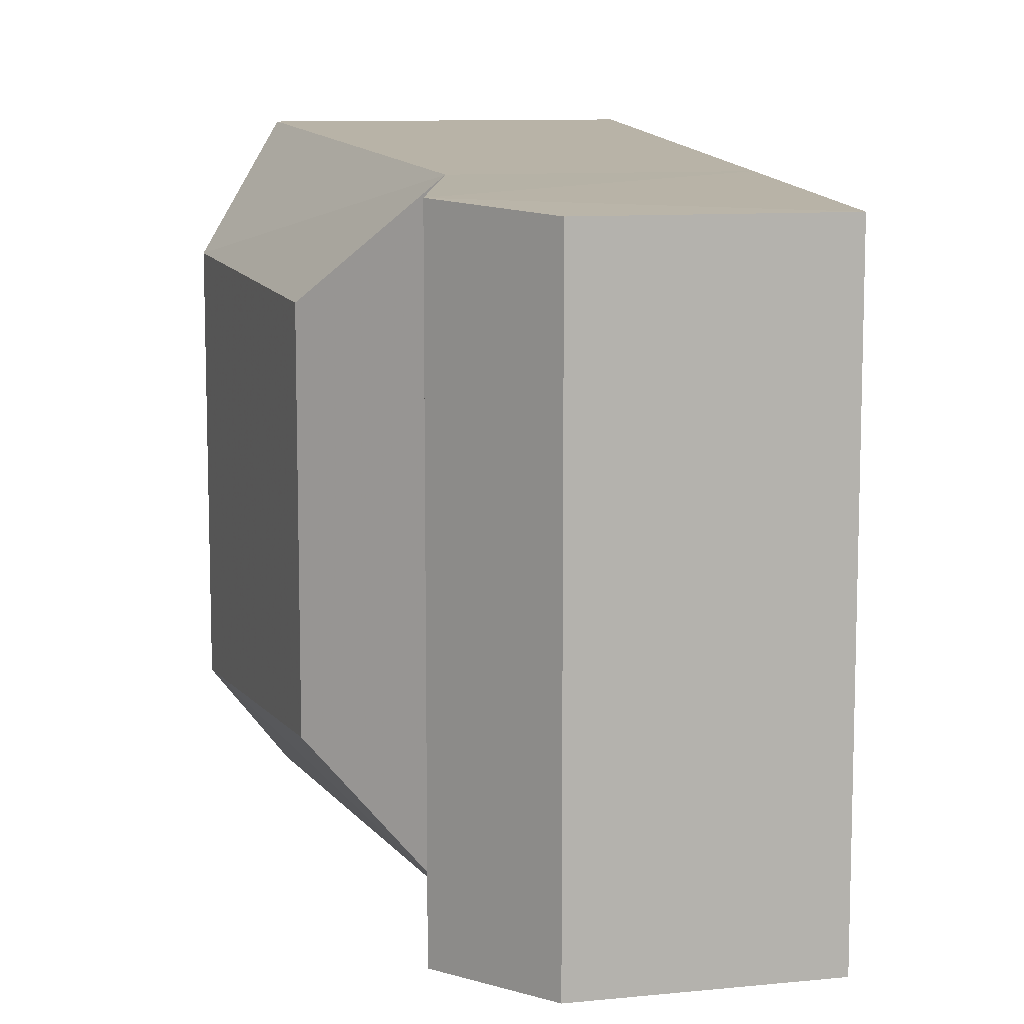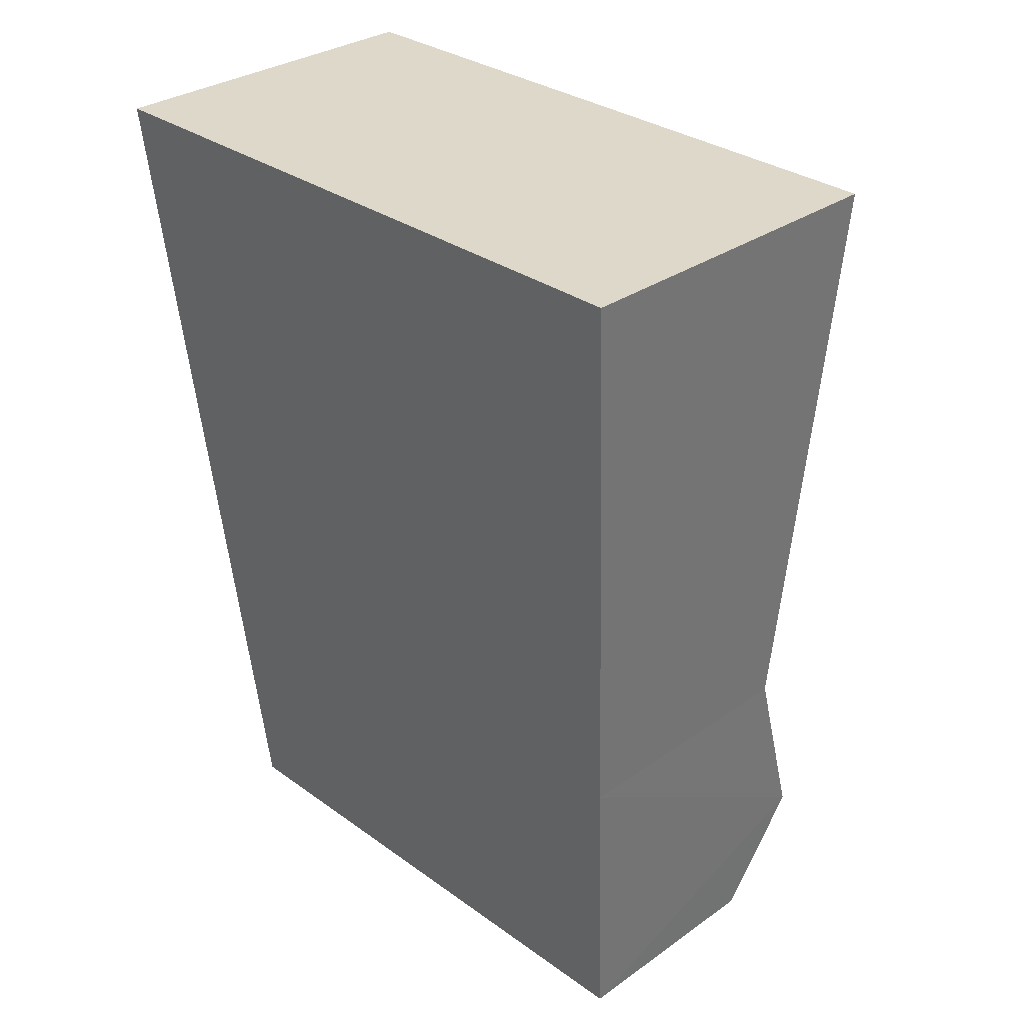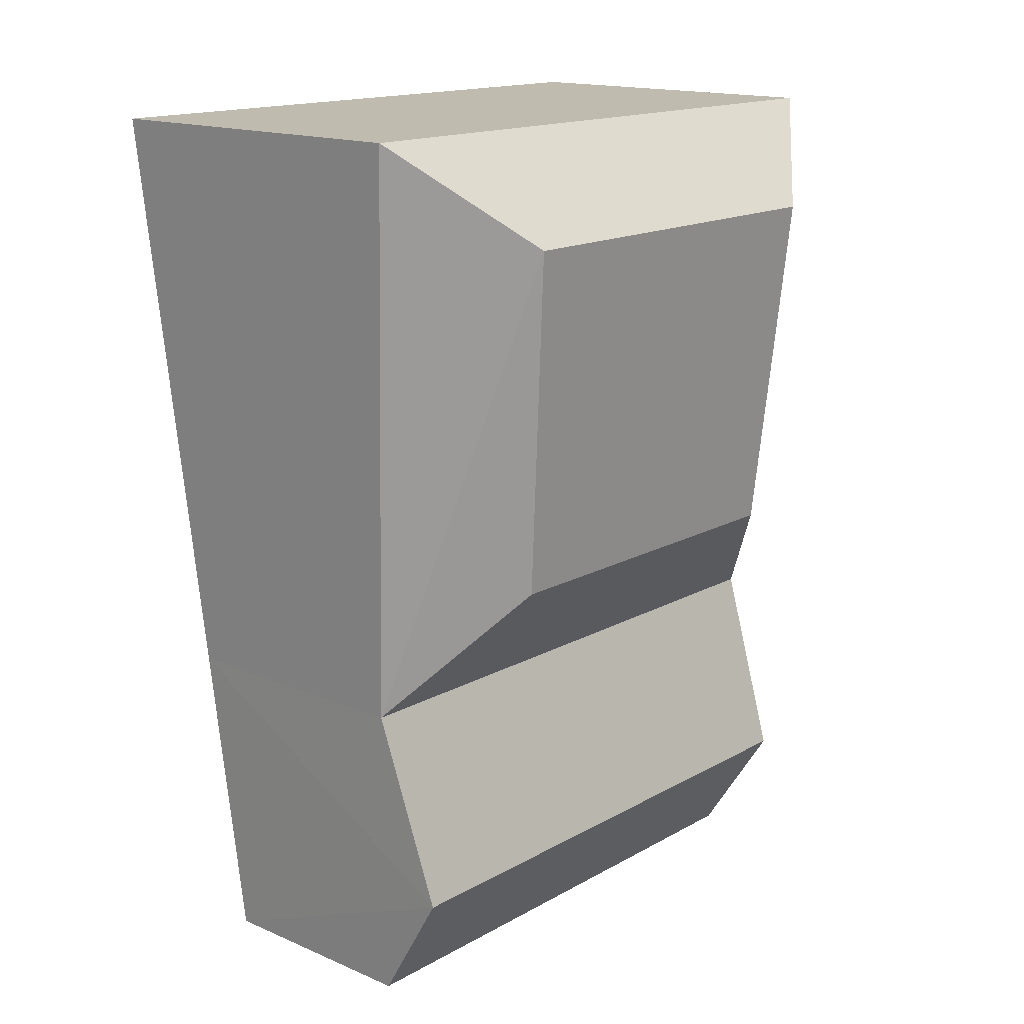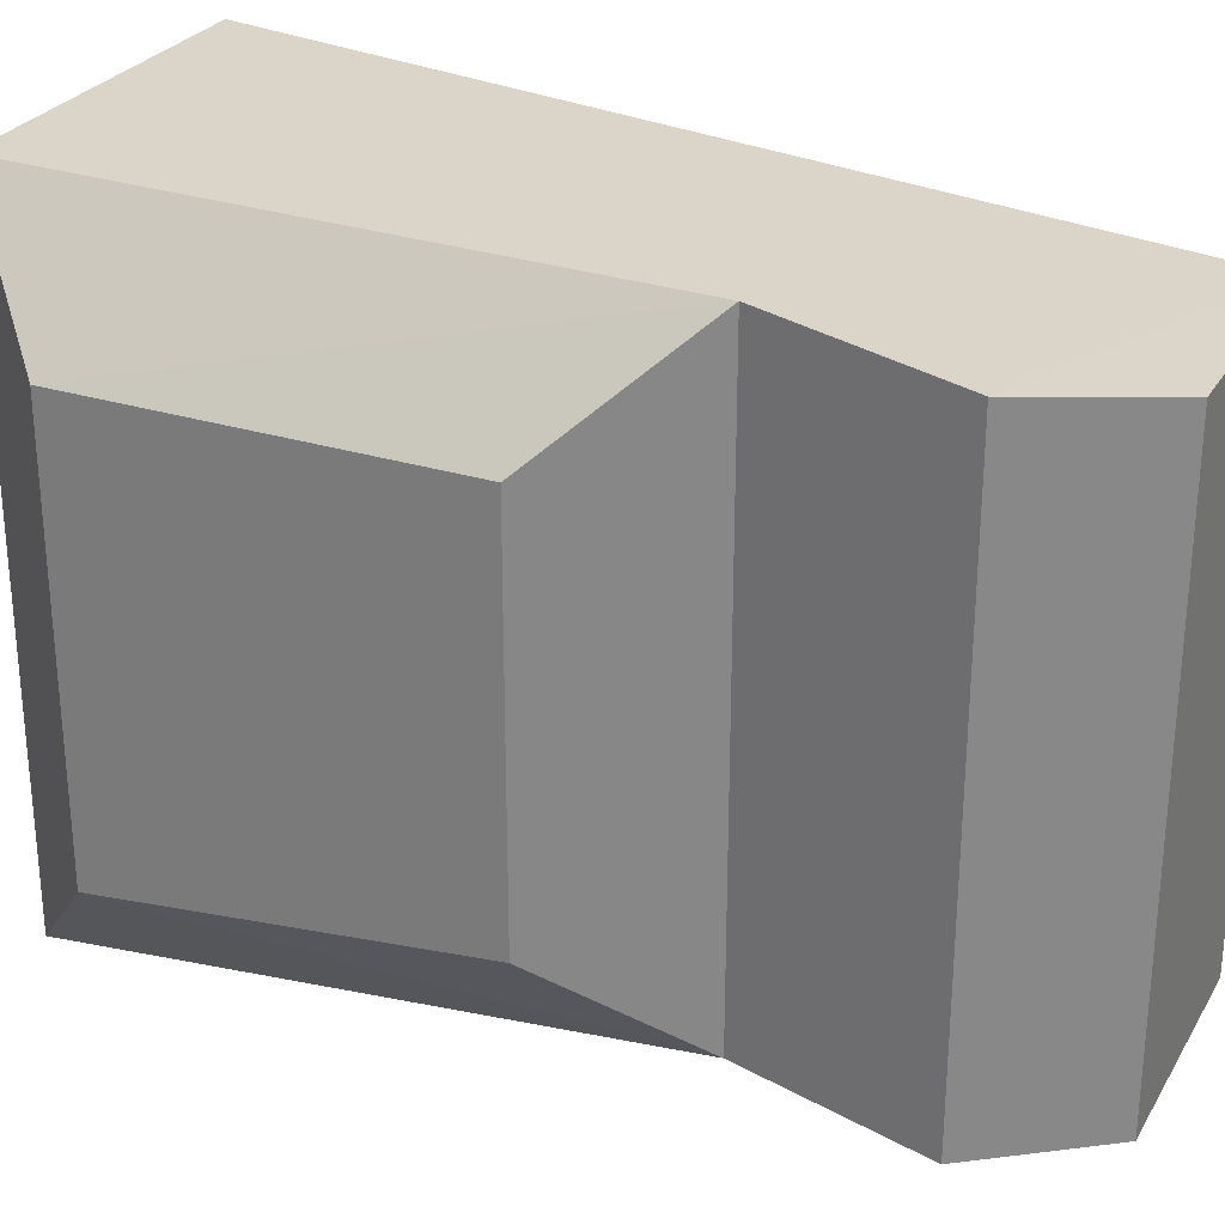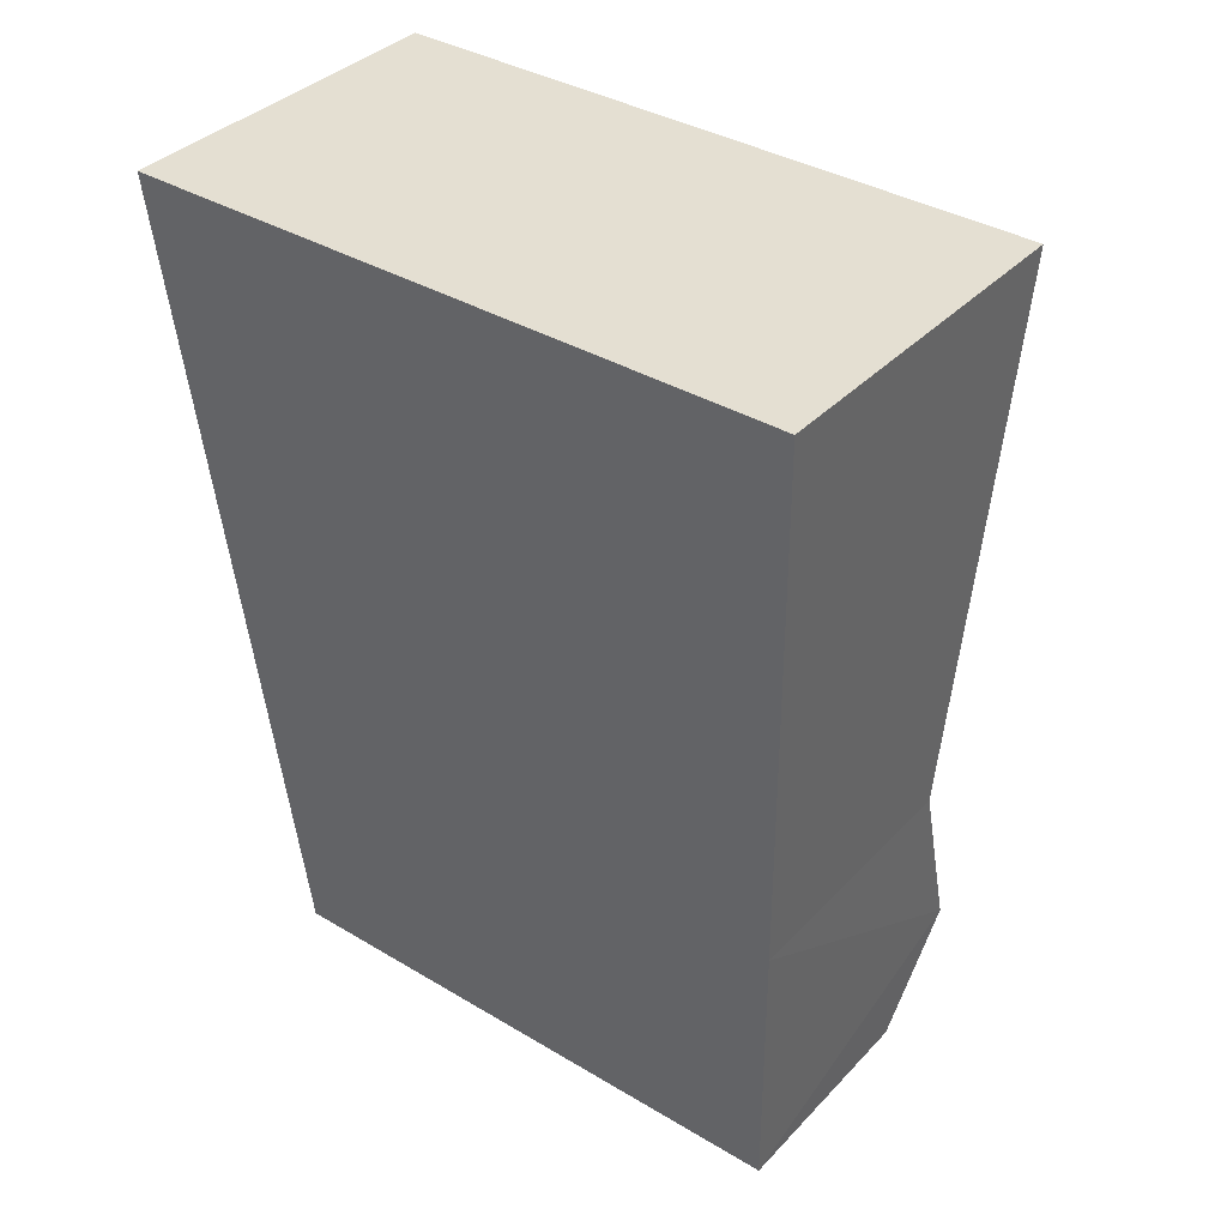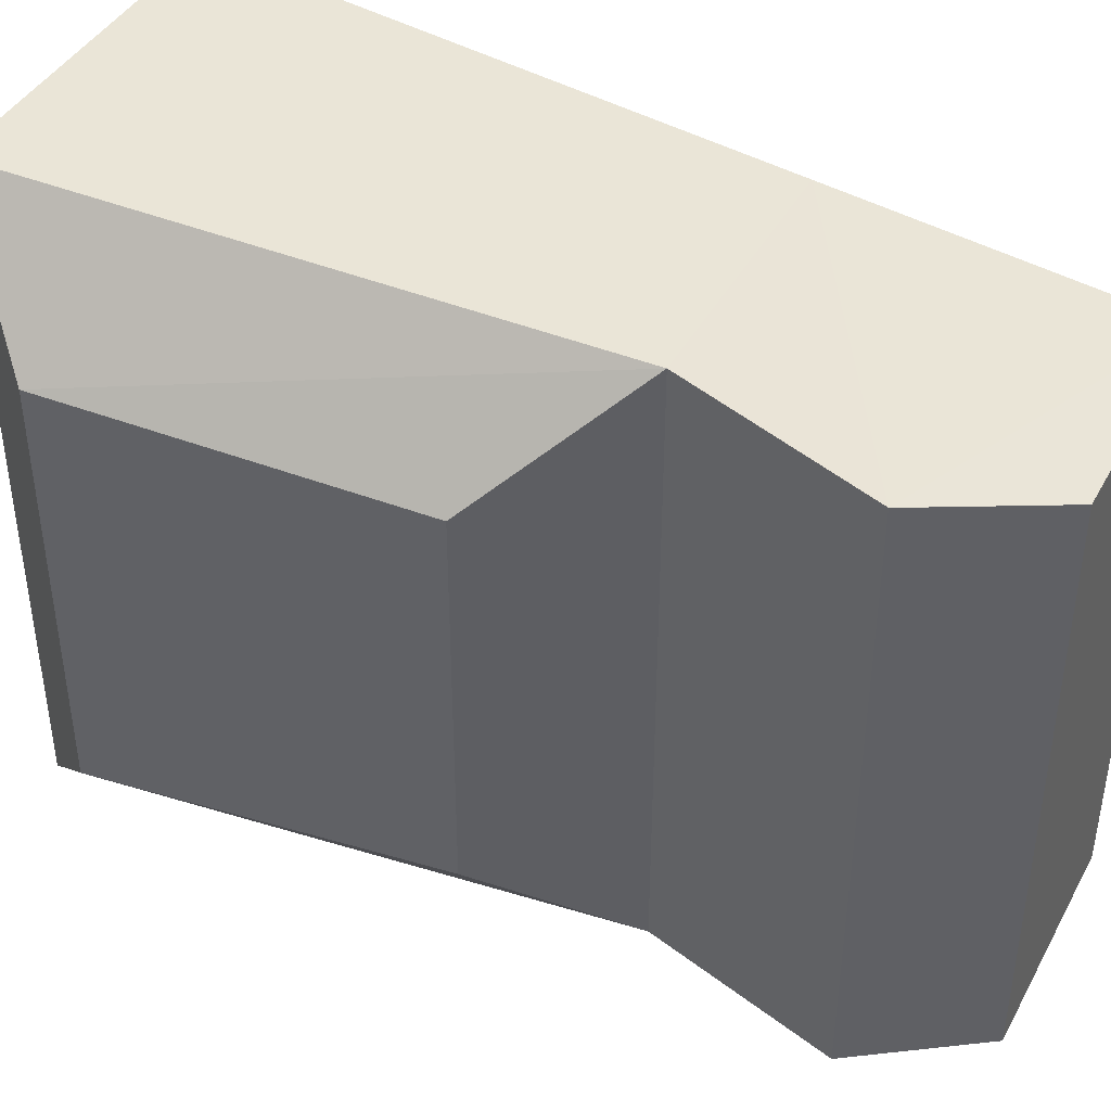
<metadata>
{"format":"obj","ext":"obj","renderer":"f3d","projection":"perspective","resolution":1024,"background":"white","views":[{"elev":9.9,"azim":-14.5,"up":"+Z"},{"elev":31.7,"azim":135.3,"up":"+Y"},{"elev":16.0,"azim":-138.8,"up":"+Y"},{"elev":27.7,"azim":-65.0,"up":"+Z"},{"elev":37.2,"azim":127.5,"up":"+Y"},{"elev":41.8,"azim":-63.3,"up":"+Z"}]}
</metadata>
<code>
o Cube
v 0.006834 -0.03195 -0.06282
v 0.008793 -0.008738 -0.06399
v -0.005339 -0.008773 -0.06399
v -0.003717 -0.03194 -0.06282
v 0.008793 -0.008738 -0.03737
v -0.005339 -0.008773 -0.03737
v 0.005779 -0.04445 -0.0622
v -0.006182 -0.03969 -0.06251
v -0.003229 -0.04445 -0.0622
v -0.009014 -0.01292 -0.05902
v -0.007836 -0.02693 -0.05831
v 0.005779 -0.04445 -0.03916
v 0.006834 -0.03195 -0.03854
v -0.003717 -0.03194 -0.03854
v -0.006182 -0.03969 -0.03885
v -0.003229 -0.04445 -0.03916
v -0.009014 -0.01292 -0.04234
v -0.007836 -0.02693 -0.04304
f 1 4 3 2
f 2 3 6 5
f 4 11 10 3
f 13 12 7 1
f 1 2 5 13
f 13 5 6 14
f 4 8 15 14
f 8 9 16 15
f 3 10 17 6
f 9 7 12 16
f 10 11 18 17
f 11 4 14 18
f 14 6 17 18
f 8 4 1 7 9
f 15 16 12 13 14

</code>
